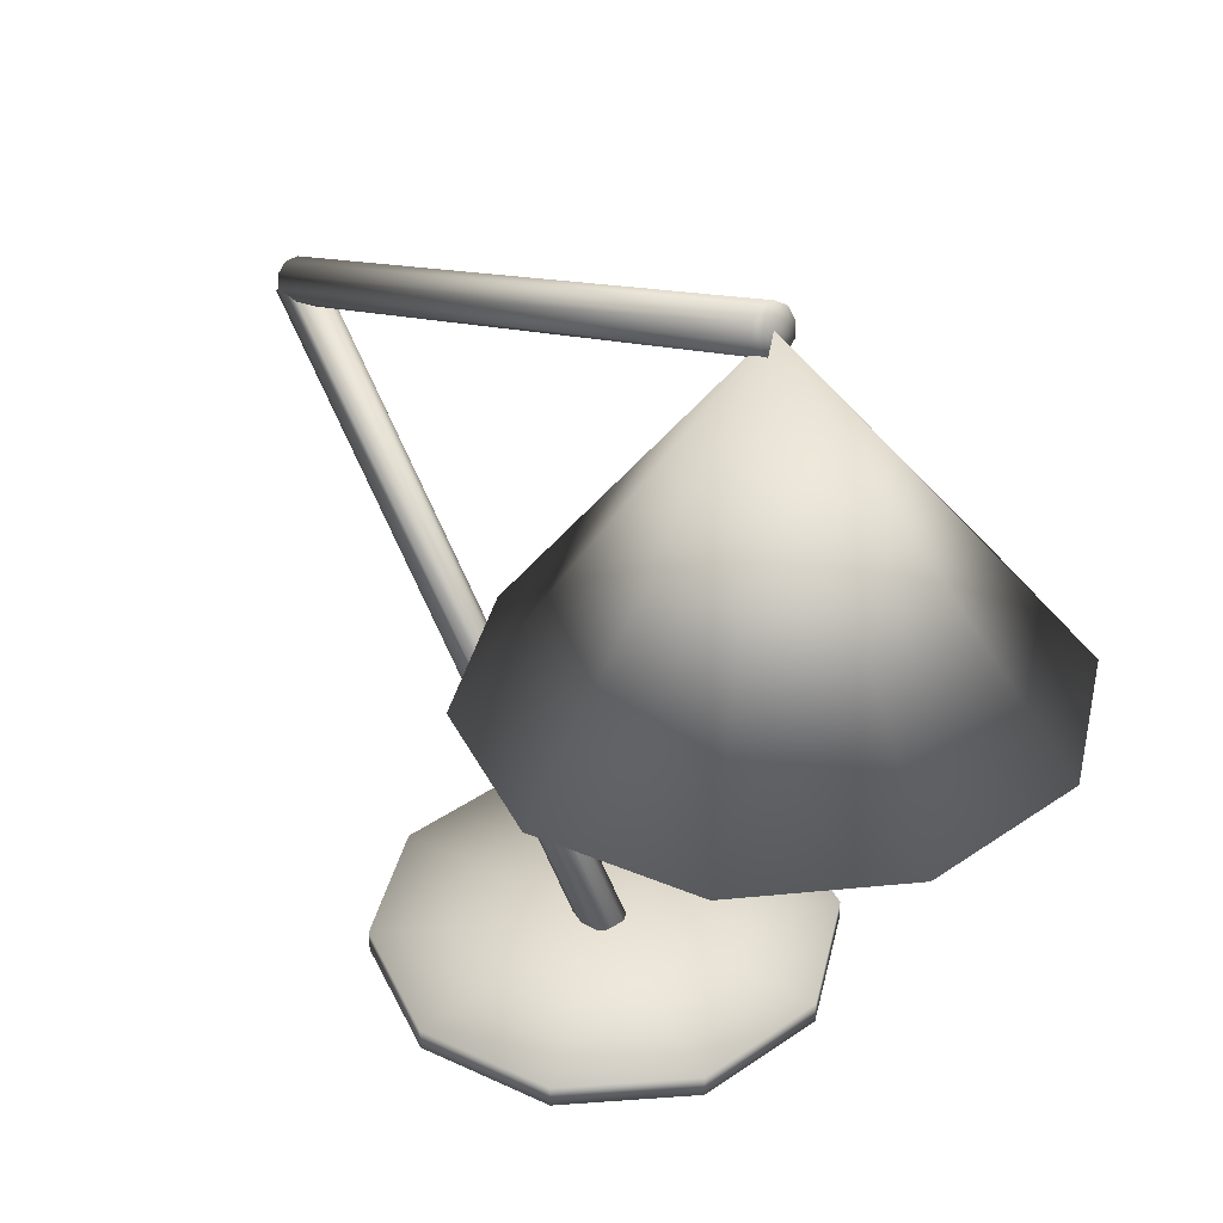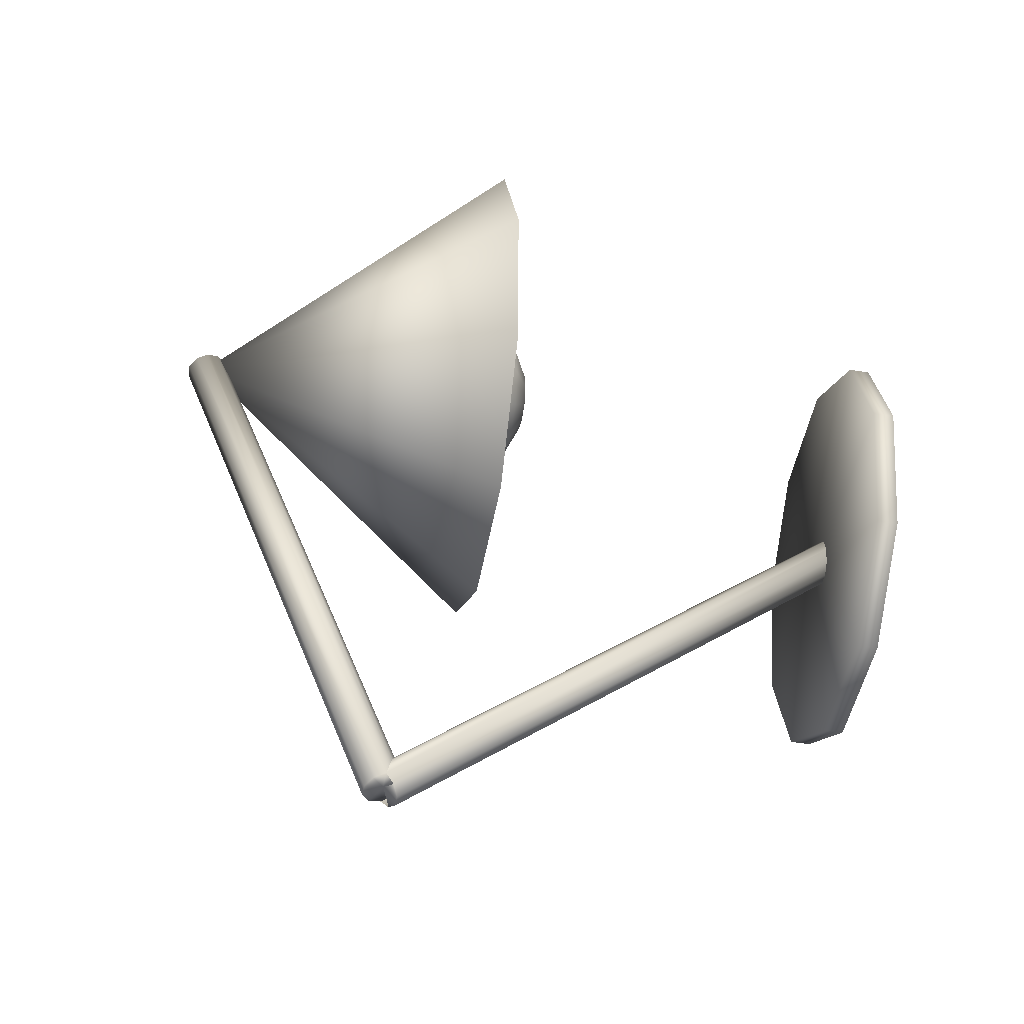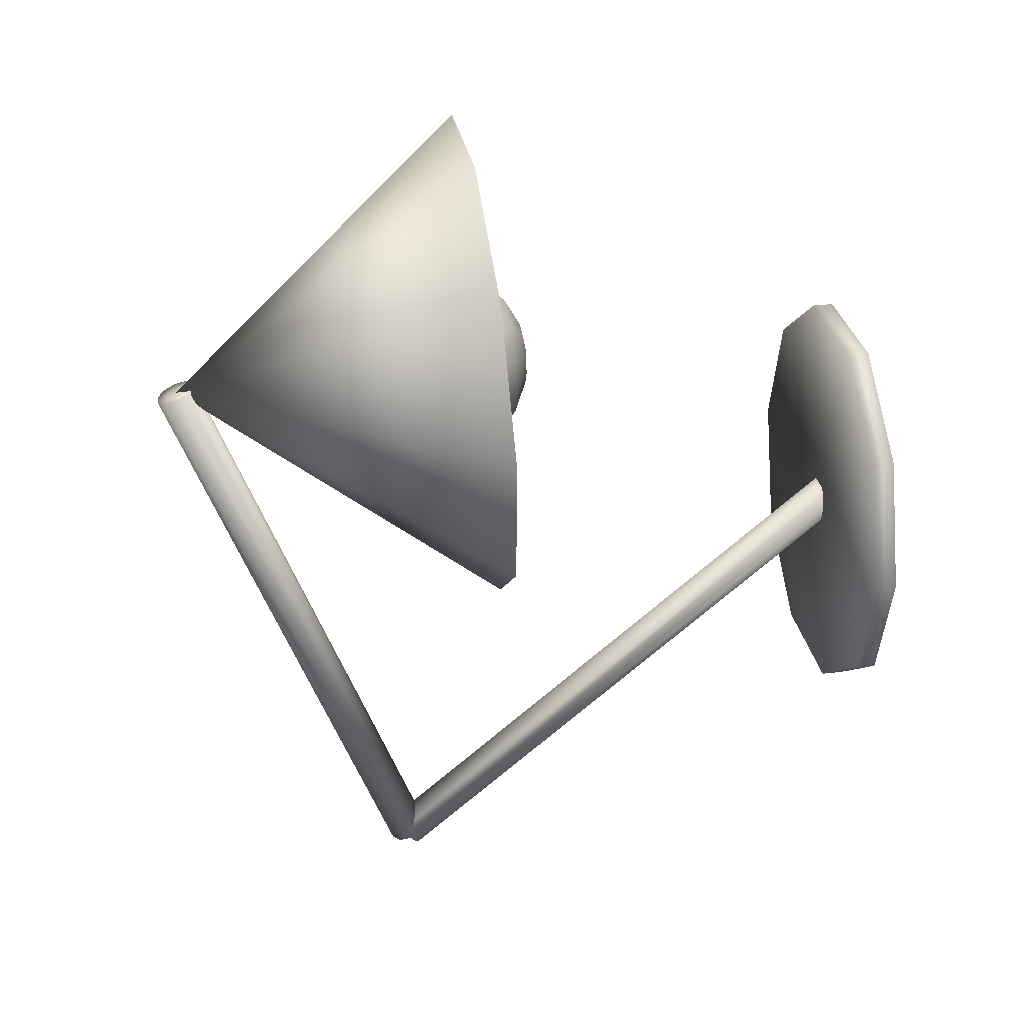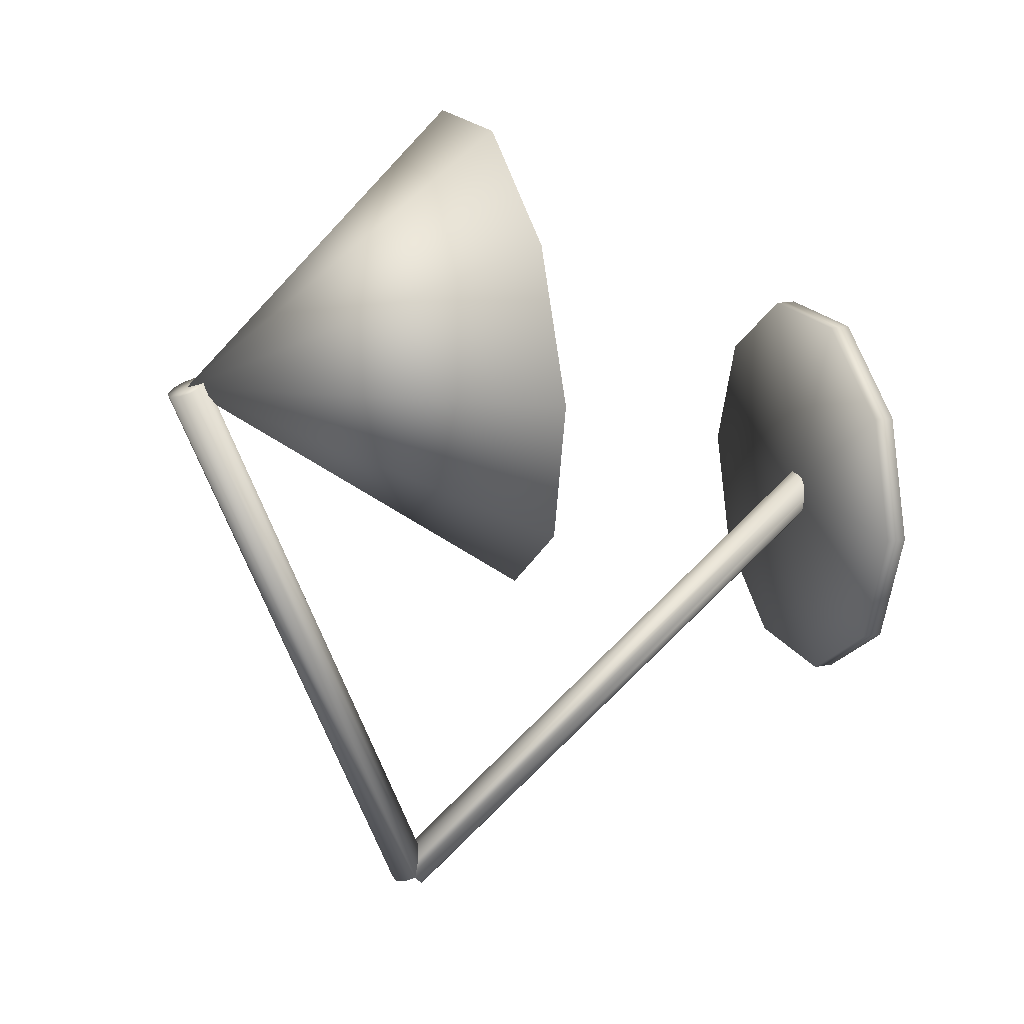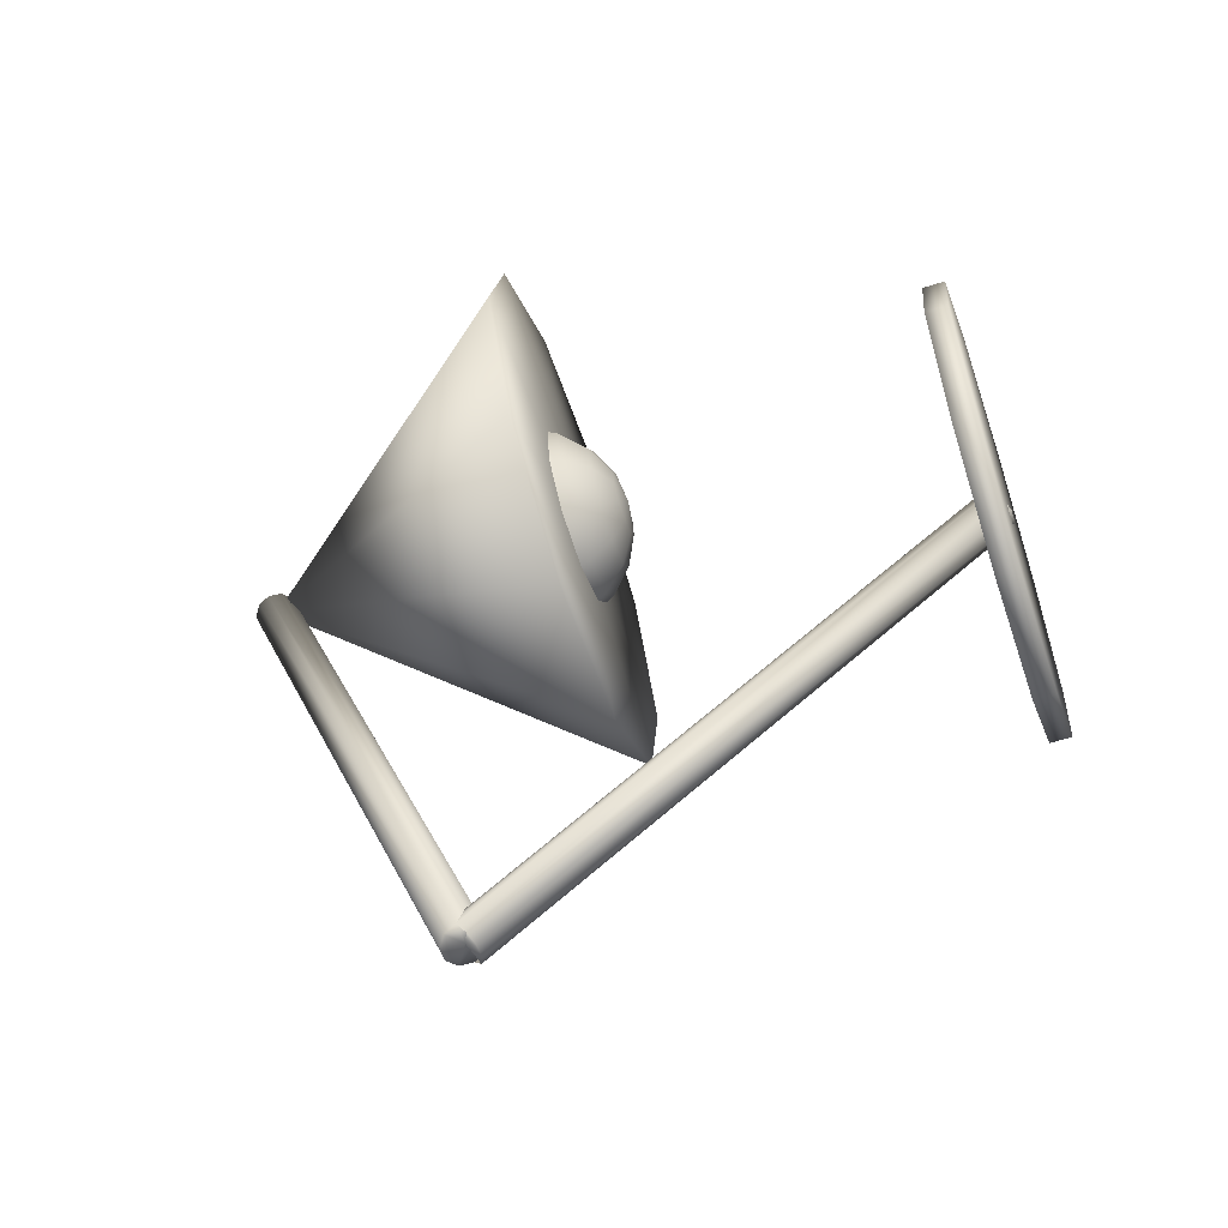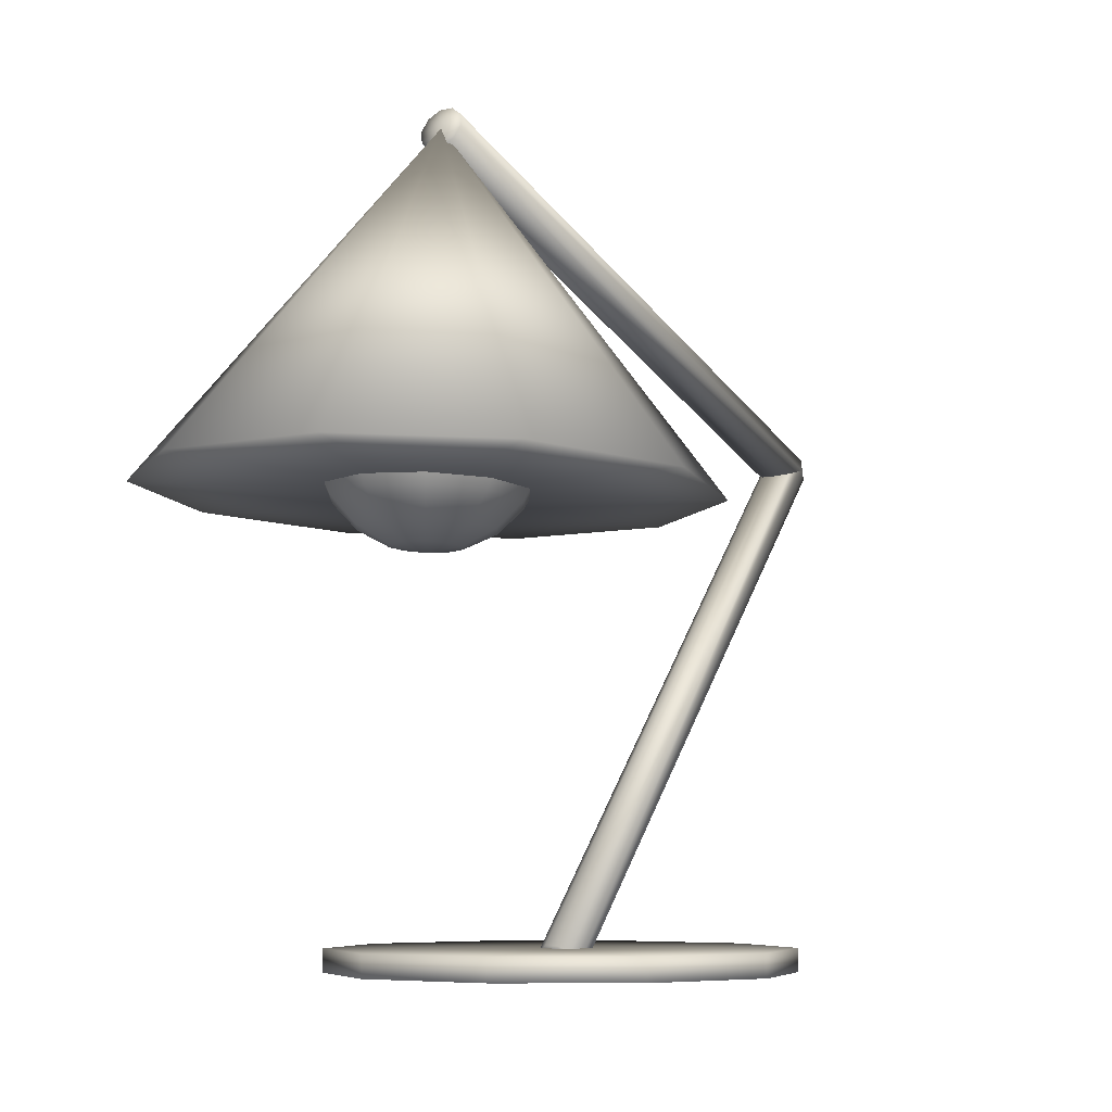
<metadata>
{"format":"obj","ext":"obj","renderer":"f3d","projection":"perspective","resolution":1024,"background":"white","views":[{"elev":37.8,"azim":-41.3,"up":"+Y"},{"elev":-48.0,"azim":-100.1,"up":"+Z"},{"elev":29.2,"azim":-99.6,"up":"+Z"},{"elev":18.4,"azim":-110.2,"up":"+Z"},{"elev":-56.8,"azim":-71.4,"up":"+Z"},{"elev":-6.3,"azim":34.5,"up":"+Y"}]}
</metadata>
<code>
v 0.4924 0.05088 0.6283
v 0.4924 0.02762 0.6283
v 0.3042 0.02762 0.4915
v 0.3042 0.05088 0.4915
v 0.376 0.05088 0.7128
v 0.376 0.02762 0.7128
v 0.2323 0.05088 0.7128
v 0.2323 0.02762 0.7128
v 0.116 0.05088 0.6283
v 0.116 0.02762 0.6283
v 0.07153 0.05088 0.4915
v 0.07153 0.02762 0.4915
v 0.116 0.05088 0.3548
v 0.116 0.02762 0.3548
v 0.2323 0.05088 0.2703
v 0.2323 0.02762 0.2703
v 0.376 0.05088 0.2703
v 0.376 0.02762 0.2703
v 0.4924 0.05088 0.3548
v 0.4924 0.02762 0.3548
v 0.5368 0.05088 0.4915
v 0.5368 0.02762 0.4915
v 0.3274 0.573 0.04192
v 0.323 0.5818 0.05238
v 0.3274 0.03925 0.4915
v 0.323 0.04806 0.502
v 0.3042 0.03925 0.4915
v 0.3042 0.573 0.04192
v 0.3114 0.5873 0.05884
v 0.3114 0.05351 0.5084
v 0.297 0.5873 0.05884
v 0.297 0.05351 0.5084
v 0.2853 0.5818 0.05238
v 0.2853 0.04806 0.502
v 0.2809 0.573 0.04192
v 0.2809 0.03925 0.4915
v 0.2853 0.5642 0.03146
v 0.2853 0.03044 0.4811
v 0.297 0.5588 0.025
v 0.297 0.025 0.4746
v 0.3114 0.5588 0.025
v 0.3114 0.025 0.4746
v 0.323 0.5642 0.03146
v 0.323 0.03044 0.4811
v 0.3274 0.8259 0.6924
v 0.323 0.8132 0.6973
v 0.323 0.5603 0.04688
v 0.3042 0.8259 0.6924
v 0.3114 0.8053 0.7004
v 0.3114 0.5524 0.04994
v 0.297 0.8053 0.7004
v 0.297 0.5524 0.04994
v 0.2853 0.8132 0.6973
v 0.2853 0.5603 0.04688
v 0.2809 0.8259 0.6924
v 0.2853 0.8387 0.6874
v 0.2853 0.5858 0.03697
v 0.297 0.8465 0.6844
v 0.297 0.5937 0.0339
v 0.3114 0.8465 0.6844
v 0.3114 0.5937 0.0339
v 0.323 0.8387 0.6874
v 0.323 0.5858 0.03697
v 0.53 0.4856 0.8737
v 0.3042 0.4774 0.7098
v 0.3904 0.4907 0.975
v 0.2179 0.4907 0.975
v 0.07831 0.4856 0.8737
v 0.025 0.4774 0.7098
v 0.07831 0.4692 0.546
v 0.2179 0.4641 0.4447
v 0.3904 0.4641 0.4447
v 0.53 0.4692 0.546
v 0.5833 0.4774 0.7098
v 0.3042 0.6517 0.7011
v 0.3042 0.6478 0.7373
v 0.283 0.6474 0.7304
v 0.27 0.6465 0.7125
v 0.27 0.6454 0.6903
v 0.283 0.6445 0.6724
v 0.3042 0.6442 0.6655
v 0.3253 0.6445 0.6724
v 0.3383 0.6454 0.6903
v 0.3383 0.6465 0.7125
v 0.3253 0.6474 0.7304
v 0.3042 0.6329 0.7705
v 0.264 0.6322 0.7575
v 0.2391 0.6305 0.7233
v 0.2391 0.6284 0.6811
v 0.264 0.6267 0.647
v 0.3042 0.6261 0.6339
v 0.3443 0.6267 0.647
v 0.3692 0.6284 0.6811
v 0.3692 0.6305 0.7233
v 0.3443 0.6322 0.7575
v 0.3042 0.6085 0.7975
v 0.2488 0.6076 0.7795
v 0.2147 0.6052 0.7326
v 0.2147 0.6023 0.6745
v 0.2488 0.6 0.6275
v 0.3042 0.5991 0.6095
v 0.3595 0.6 0.6275
v 0.3937 0.6023 0.6745
v 0.3937 0.6052 0.7326
v 0.3595 0.6076 0.7795
v 0.3042 0.5769 0.8156
v 0.2391 0.5759 0.7945
v 0.199 0.5731 0.7393
v 0.199 0.5697 0.671
v 0.2391 0.5669 0.6157
v 0.3042 0.5659 0.5946
v 0.3692 0.5669 0.6157
v 0.4094 0.5697 0.671
v 0.4094 0.5731 0.7393
v 0.3692 0.5759 0.7945
v 0.3042 0.5413 0.8231
v 0.2358 0.5402 0.8009
v 0.1935 0.5373 0.7428
v 0.1935 0.5337 0.671
v 0.2358 0.5308 0.6129
v 0.3042 0.5297 0.5908
v 0.3725 0.5308 0.6129
v 0.4148 0.5337 0.671
v 0.4148 0.5373 0.7428
v 0.3725 0.5402 0.8009
v 0.3042 0.5051 0.8192
v 0.2391 0.5041 0.7981
v 0.199 0.5013 0.7429
v 0.199 0.4979 0.6746
v 0.2391 0.4951 0.6193
v 0.3042 0.4941 0.5982
v 0.3692 0.4951 0.6193
v 0.4094 0.4979 0.6746
v 0.4094 0.5013 0.7429
v 0.3692 0.5041 0.7981
v 0.3042 0.4719 0.8043
v 0.2488 0.471 0.7864
v 0.2147 0.4687 0.7394
v 0.2147 0.4658 0.6813
v 0.2488 0.4634 0.6343
v 0.3042 0.4625 0.6164
v 0.3595 0.4634 0.6343
v 0.3937 0.4658 0.6813
v 0.3937 0.4687 0.7394
v 0.3595 0.471 0.7864
v 0.3042 0.4449 0.7799
v 0.264 0.4443 0.7669
v 0.2391 0.4426 0.7327
v 0.2391 0.4405 0.6905
v 0.264 0.4387 0.6564
v 0.3042 0.4381 0.6433
v 0.3443 0.4387 0.6564
v 0.3692 0.4405 0.6905
v 0.3692 0.4426 0.7327
v 0.3443 0.4443 0.7669
v 0.3042 0.4268 0.7484
v 0.283 0.4265 0.7415
v 0.27 0.4256 0.7236
v 0.27 0.4245 0.7014
v 0.283 0.4236 0.6834
v 0.3042 0.4232 0.6766
v 0.3253 0.4236 0.6834
v 0.3383 0.4245 0.7014
v 0.3383 0.4256 0.7236
v 0.3253 0.4265 0.7415
v 0.3042 0.4193 0.7127
v 0.3042 0.8259 0.6924
f 21 1 22
f 1 2 22
f 3 22 2
f 4 1 21
f 1 5 2
f 5 6 2
f 3 2 6
f 4 5 1
f 5 7 6
f 7 8 6
f 3 6 8
f 4 7 5
f 7 9 8
f 9 10 8
f 3 8 10
f 4 9 7
f 9 11 10
f 11 12 10
f 3 10 12
f 4 11 9
f 11 13 12
f 13 14 12
f 3 12 14
f 4 13 11
f 13 15 14
f 15 16 14
f 3 14 16
f 4 15 13
f 15 17 16
f 17 18 16
f 3 16 18
f 4 17 15
f 17 19 18
f 19 20 18
f 3 18 20
f 4 19 17
f 19 21 20
f 21 22 20
f 3 20 22
f 4 21 19
f 23 24 25
f 24 26 25
f 27 25 26
f 24 29 26
f 29 30 26
f 27 26 30
f 28 29 24
f 29 31 30
f 31 32 30
f 27 30 32
f 28 31 29
f 31 33 32
f 33 34 32
f 27 32 34
f 28 33 31
f 33 35 34
f 35 36 34
f 27 34 36
f 35 37 36
f 37 38 36
f 27 36 38
f 37 39 38
f 39 40 38
f 27 38 40
f 28 39 37
f 39 41 40
f 41 42 40
f 27 40 42
f 28 41 39
f 41 43 42
f 43 44 42
f 27 42 44
f 28 43 41
f 43 23 44
f 23 25 44
f 27 44 25
f 45 46 23
f 46 47 23
f 28 23 47
f 167 46 45
f 46 49 47
f 49 50 47
f 28 47 50
f 167 49 46
f 49 51 50
f 51 52 50
f 28 50 52
f 167 51 49
f 51 53 52
f 53 54 52
f 28 52 54
f 167 53 51
f 53 55 54
f 55 35 54
f 28 54 35
f 167 55 53
f 55 56 35
f 56 57 35
f 28 35 57
f 167 56 55
f 56 58 57
f 58 59 57
f 28 57 59
f 167 58 56
f 58 60 59
f 60 61 59
f 28 59 61
f 167 60 58
f 60 62 61
f 62 63 61
f 28 61 63
f 167 62 60
f 62 45 63
f 45 23 63
f 28 63 23
f 167 45 62
f 48 64 74
f 65 74 64
f 48 66 64
f 65 64 66
f 48 67 66
f 65 66 67
f 48 68 67
f 65 67 68
f 48 69 68
f 65 68 69
f 48 70 69
f 65 69 70
f 48 71 70
f 65 70 71
f 48 72 71
f 65 71 72
f 48 73 72
f 65 72 73
f 48 74 73
f 65 73 74
f 76 77 75
f 77 78 75
f 78 79 75
f 79 80 75
f 80 81 75
f 81 82 75
f 82 83 75
f 83 84 75
f 84 85 75
f 85 76 75
f 76 86 77
f 86 87 77
f 77 87 78
f 87 88 78
f 78 88 79
f 88 89 79
f 79 89 80
f 89 90 80
f 80 90 81
f 90 91 81
f 81 91 82
f 91 92 82
f 82 92 83
f 92 93 83
f 83 93 84
f 93 94 84
f 84 94 85
f 94 95 85
f 85 95 76
f 95 86 76
f 86 96 87
f 96 97 87
f 87 97 88
f 97 98 88
f 88 98 89
f 98 99 89
f 89 99 90
f 99 100 90
f 90 100 91
f 100 101 91
f 91 101 92
f 101 102 92
f 92 102 93
f 102 103 93
f 93 103 94
f 103 104 94
f 94 104 95
f 104 105 95
f 95 105 86
f 105 96 86
f 96 106 97
f 106 107 97
f 97 107 98
f 107 108 98
f 98 108 99
f 108 109 99
f 99 109 100
f 109 110 100
f 100 110 101
f 110 111 101
f 101 111 102
f 111 112 102
f 102 112 103
f 112 113 103
f 103 113 104
f 113 114 104
f 104 114 105
f 114 115 105
f 105 115 96
f 115 106 96
f 106 116 107
f 116 117 107
f 107 117 108
f 117 118 108
f 108 118 109
f 118 119 109
f 109 119 110
f 119 120 110
f 110 120 111
f 120 121 111
f 111 121 112
f 121 122 112
f 112 122 113
f 122 123 113
f 113 123 114
f 123 124 114
f 114 124 115
f 124 125 115
f 115 125 106
f 125 116 106
f 116 126 117
f 126 127 117
f 117 127 118
f 127 128 118
f 118 128 119
f 128 129 119
f 119 129 120
f 129 130 120
f 120 130 121
f 130 131 121
f 121 131 122
f 131 132 122
f 122 132 123
f 132 133 123
f 123 133 124
f 133 134 124
f 124 134 125
f 134 135 125
f 125 135 116
f 135 126 116
f 126 136 127
f 136 137 127
f 127 137 128
f 137 138 128
f 128 138 129
f 138 139 129
f 129 139 130
f 139 140 130
f 130 140 131
f 140 141 131
f 131 141 132
f 141 142 132
f 132 142 133
f 142 143 133
f 133 143 134
f 143 144 134
f 134 144 135
f 144 145 135
f 135 145 126
f 145 136 126
f 136 146 137
f 146 147 137
f 137 147 138
f 147 148 138
f 138 148 139
f 148 149 139
f 139 149 140
f 149 150 140
f 140 150 141
f 150 151 141
f 141 151 142
f 151 152 142
f 142 152 143
f 152 153 143
f 143 153 144
f 153 154 144
f 144 154 145
f 154 155 145
f 145 155 136
f 155 146 136
f 146 156 147
f 156 157 147
f 147 157 148
f 157 158 148
f 148 158 149
f 158 159 149
f 149 159 150
f 159 160 150
f 150 160 151
f 160 161 151
f 151 161 152
f 161 162 152
f 152 162 153
f 162 163 153
f 153 163 154
f 163 164 154
f 154 164 155
f 164 165 155
f 155 165 146
f 165 156 146
f 156 166 157
f 157 166 158
f 158 166 159
f 159 166 160
f 160 166 161
f 161 166 162
f 162 166 163
f 163 166 164
f 164 166 165
f 165 166 156

</code>
